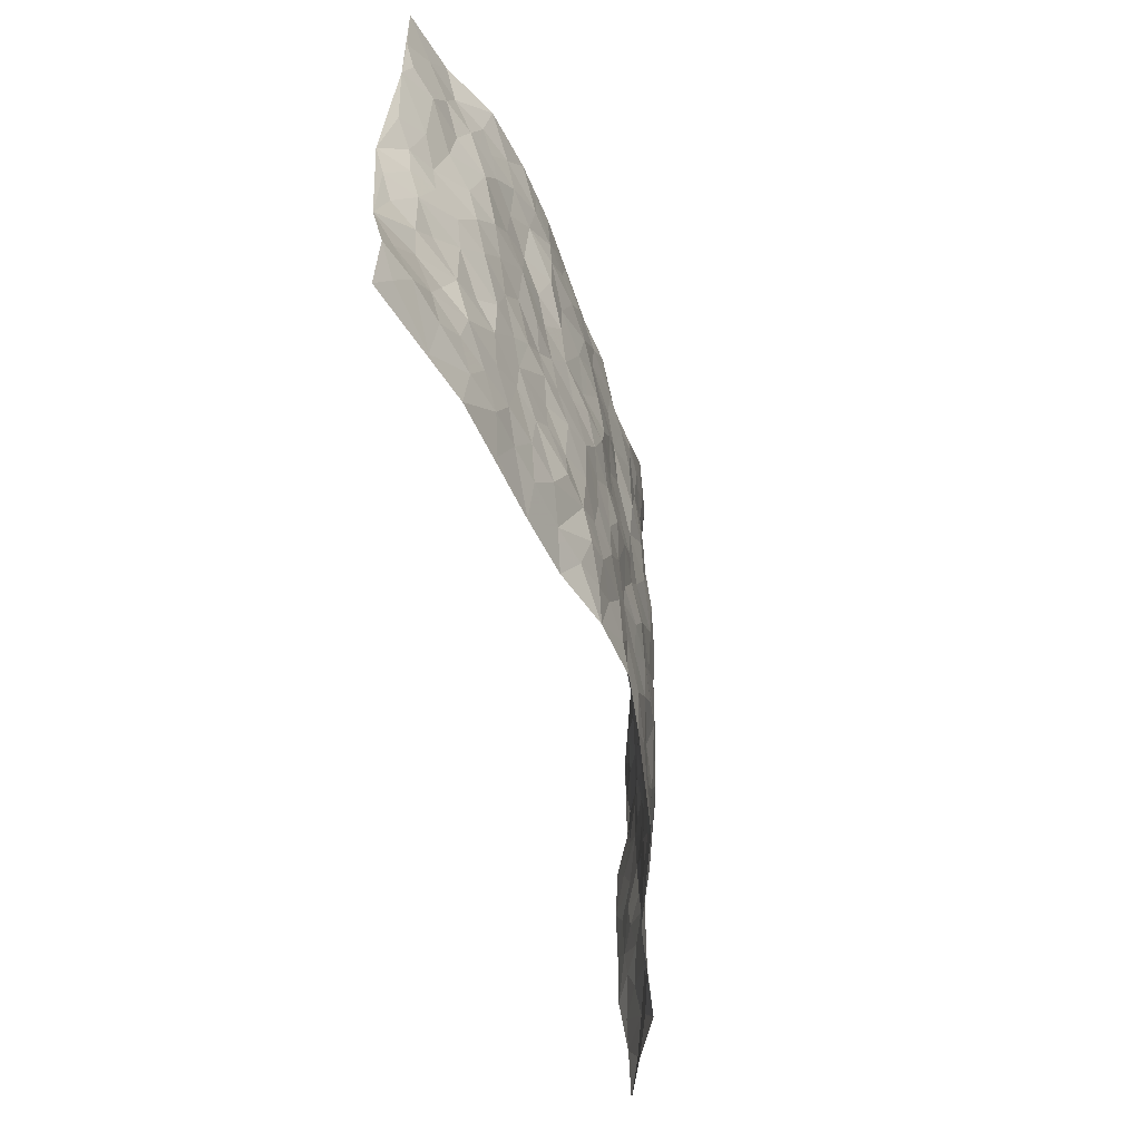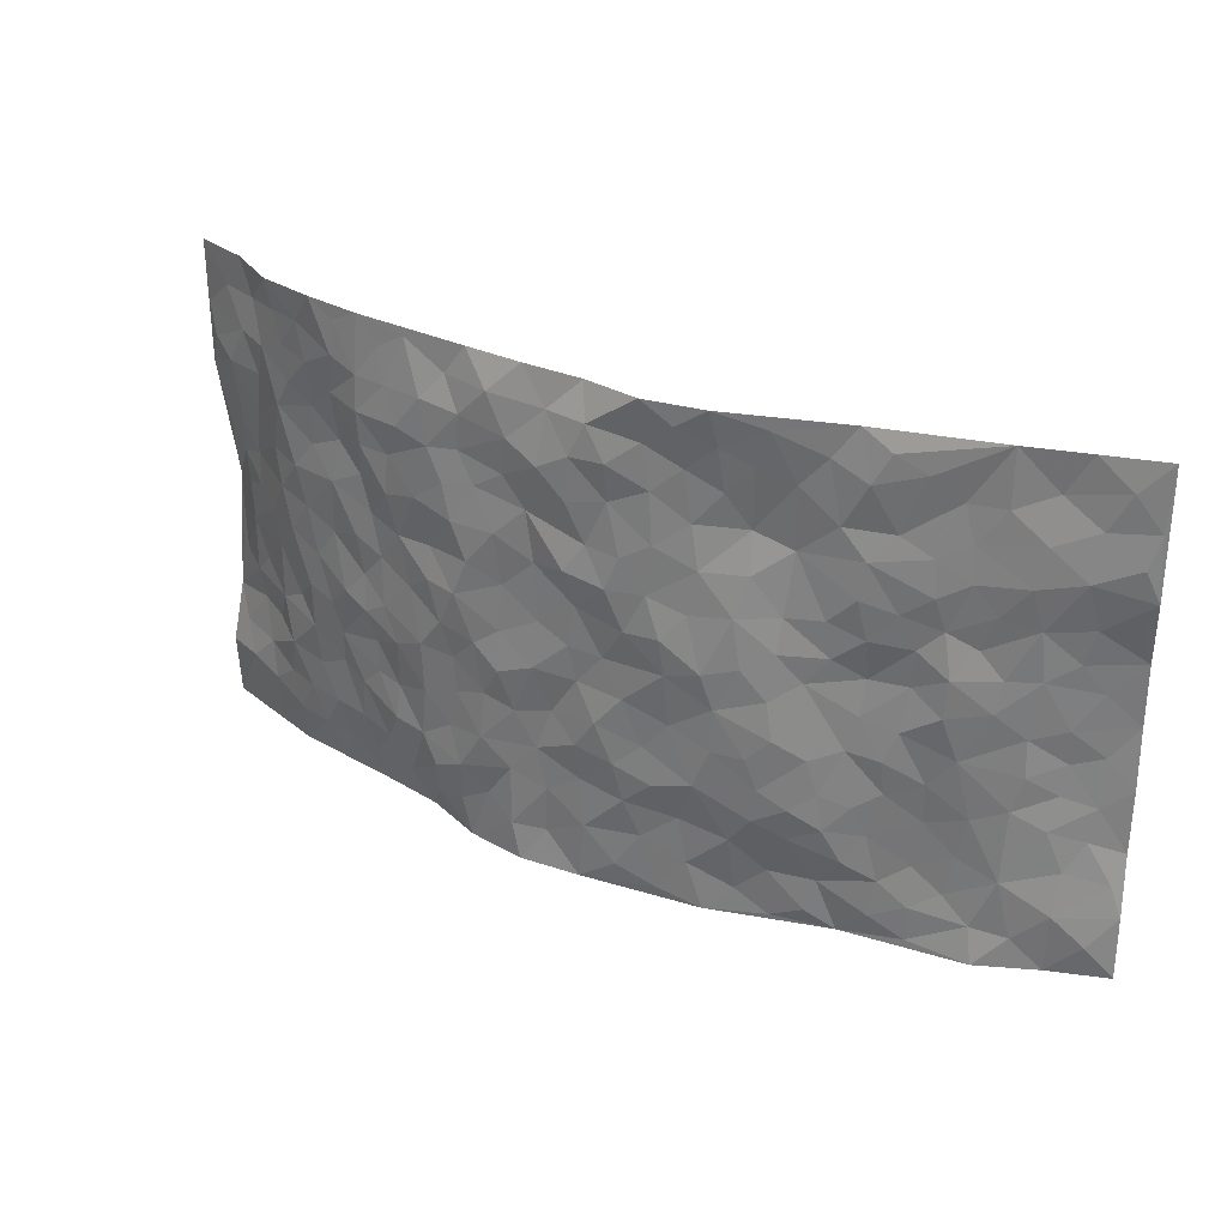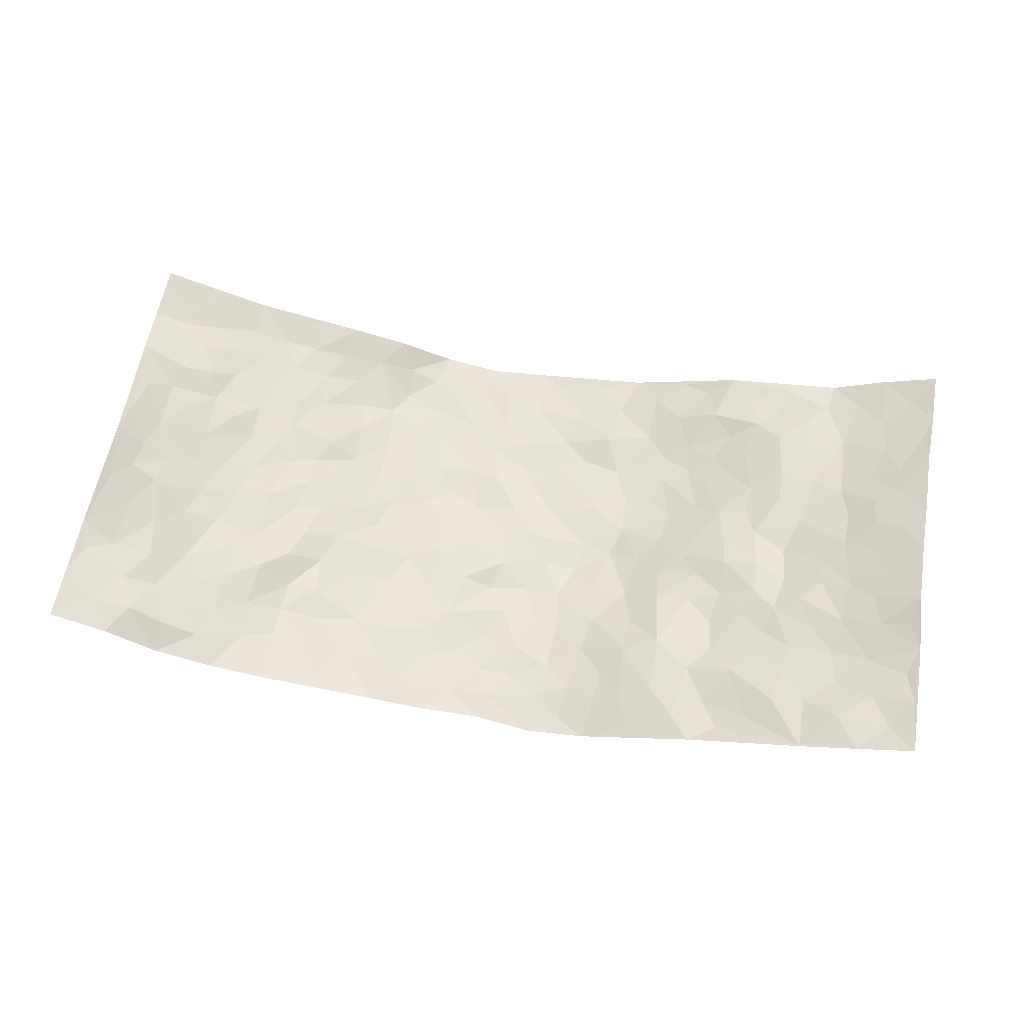
<metadata>
{"format":"obj","ext":"obj","renderer":"f3d","projection":"perspective","resolution":1024,"background":"white","views":[{"elev":-52.8,"azim":102.2,"up":"+Y"},{"elev":29.3,"azim":-149.8,"up":"+Y"},{"elev":57.8,"azim":-170.3,"up":"+Z"}]}
</metadata>
<code>
v -0.9601 0.002521 0.1249
v -0.96 0.9968 0.1181
v 0.9522 0.005141 0.1392
v 0.952 0.9978 0.14
v -0.7853 0.3939 0.0652
v -0.95 0.5021 0.1463
v -0.8395 0.3588 0.0951
v 0.0008912 0.002609 -0.07785
v -0.9512 0.2511 0.1448
v -0.9 0.3392 0.1204
v -0.7288 0.002568 0.03544
v -0.9583 0.1273 0.1283
v -0.7012 0.2937 0.04388
v -0.8437 0.002352 0.08542
v -0.8267 0.2898 0.08205
v -0.4812 0.002526 0.01128
v -0.9361 0.1895 0.126
v -0.2923 0.1677 -0.05071
v -0.7664 0.3233 0.05847
v -0.8509 0.1215 0.08011
v -0.9094 0.06484 0.1005
v -0.7864 0.0649 0.06138
v -0.6634 0.1269 0.04077
v -0.7159 0.07503 0.04421
v -0.8578 0.2085 0.09328
v -0.8892 0.2713 0.1131
v -0.76 0.178 0.05319
v -0.6827 0.2103 0.04372
v -0.846 0.4892 0.09453
v -0.9521 0.3768 0.1445
v -0.7221 0.9964 0.05579
v -0.5297 0.2224 0.007971
v 0.262 0.1579 -0.0718
v -0.9597 0.7479 0.1178
v -0.3671 0.3933 -0.04643
v -0.7713 0.7527 0.05676
v -0.7872 0.8308 0.06365
v -0.5738 0.4425 0.01653
v -0.5914 0.6057 0.02222
v -0.4809 0.996 0.001056
v -0.9348 0.6868 0.1197
v -0.6535 0.5631 0.02557
v -0.3826 0.752 -0.01201
v -0.5048 0.2799 -0.004659
v -0.4576 0.225 -0.0211
v -0.491 0.1618 -0.007366
v -0.4421 0.6353 -0.01136
v -0.363 0.5588 -0.03423
v 0.167 0.4733 -0.07365
v -0.3339 0.2212 -0.05021
v -0.21 0.6097 -0.07012
v -0.3692 0.6276 -0.02406
v -0.2987 0.05862 -0.03727
v -0.6189 0.7102 0.02217
v -0.3935 0.1945 -0.03321
v -0.8532 0.6184 0.09474
v -0.03688 0.3483 -0.08533
v 0.05856 0.3396 -0.07247
v 0.2994 0.4509 -0.06781
v -0.09516 0.5509 -0.08453
v -0.166 0.5557 -0.08552
v 0.09207 0.6297 -0.07078
v -0.624 0.3469 0.02988
v -0.7367 0.5745 0.05381
v -0.9352 0.8087 0.1044
v -0.5517 0.1295 0.01632
v -0.3626 0.01301 -0.0218
v -0.7824 0.4671 0.06715
v -0.6073 0.1722 0.03309
v -0.6065 0.01897 0.02391
v -0.2436 0.00281 -0.05362
v -0.6077 0.08863 0.02386
v -0.5389 0.05355 0.01261
v -0.4255 0.03793 -0.009626
v -0.444 0.105 -0.003287
v -0.873 0.686 0.09709
v -0.9525 0.8724 0.1145
v -0.7265 0.5098 0.04693
v -0.002755 0.9929 -0.05493
v -0.7892 0.6755 0.06783
v -0.5545 0.3152 0.01318
v -0.5057 0.4608 0.003768
v 0.006451 0.5711 -0.07675
v -0.04919 0.4826 -0.07658
v 0.00415 0.4194 -0.076
v -0.1232 0.129 -0.06889
v -0.5616 0.6697 0.01142
v -0.892 0.5634 0.1156
v -0.7209 0.6911 0.04897
v -0.4463 0.2968 -0.02252
v -0.6214 0.268 0.03438
v -0.4953 0.6875 -0.007429
v -0.1735 0.4849 -0.08033
v -0.2627 0.4359 -0.06714
v -0.6372 0.6492 0.03203
v -0.01002 0.1177 -0.07894
v -0.4102 0.5094 -0.01968
v -0.3436 0.2882 -0.0506
v -0.2416 0.5034 -0.07524
v -0.1801 0.3822 -0.07238
v -0.9512 0.6262 0.1406
v -0.6932 0.6229 0.04702
v -0.799 0.5802 0.07185
v -0.3583 0.1112 -0.02704
v -0.5129 0.5327 0.01264
v -0.6743 0.4068 0.03602
v -0.1291 0.3242 -0.07543
v -0.1491 0.2497 -0.07793
v -0.5112 0.6108 0.001236
v 0.1085 0.7278 -0.06875
v -0.002377 0.2152 -0.07625
v -0.07197 0.2733 -0.08291
v 0.006088 0.2884 -0.08203
v -0.4273 0.3636 -0.02818
v -0.1947 0.1855 -0.05939
v -0.6464 0.4884 0.02417
v -0.5501 0.3813 0.007411
v -0.4862 0.3915 -0.00472
v -0.3071 0.5239 -0.05621
v -0.2595 0.3504 -0.06696
v -0.3536 0.4668 -0.0428
v -0.2266 0.2715 -0.07012
v -0.09009 0.4114 -0.08031
v -0.5859 0.5315 0.02589
v -0.09126 0.1987 -0.07792
v -0.2119 0.0947 -0.05706
v -0.3989 0.2581 -0.03969
v -0.9033 0.4391 0.1239
v -0.8471 0.4219 0.1006
v 0.09353 0.4225 -0.08128
v 0.2105 0.2382 -0.07716
v 0.08318 0.5163 -0.07323
v 0.02002 0.4876 -0.07769
v 0.1681 0.3927 -0.08199
v 0.7772 0.4974 0.0711
v 0.2219 0.4334 -0.07433
v 0.2681 0.3133 -0.06547
v 0.1608 0.5669 -0.06916
v 0.1205 0.9951 -0.05218
v -0.2923 0.619 -0.05647
v 0.4234 0.8783 -0.03316
v 0.4867 0.9965 -0.01669
v -0.2121 0.779 -0.05954
v -0.05791 0.8619 -0.08474
v -0.3226 0.3487 -0.05655
v -0.4532 0.5649 -0.008829
v -0.0734 0.05365 -0.07496
v -0.1569 0.02305 -0.06413
v 0.124 0.003307 -0.0865
v 0.01392 0.8578 -0.08269
v -0.01633 0.6978 -0.07927
v 0.423 0.197 -0.04446
v 0.3435 0.2898 -0.06011
v 0.5851 0.5261 0.01018
v 0.5206 0.5462 -0.009168
v 0.4538 0.1362 -0.02767
v 0.5194 0.2285 -0.01065
v 0.4146 0.3616 -0.04301
v 0.02397 0.6395 -0.08708
v -0.05893 0.6265 -0.08748
v -0.1464 0.7282 -0.07768
v -0.08629 0.692 -0.08366
v -0.05933 0.7893 -0.0778
v -0.1362 0.6322 -0.08104
v 0.02154 0.7725 -0.08363
v 0.2422 0.9952 -0.04039
v -0.0182 0.9243 -0.07927
v -0.2656 0.8439 -0.04682
v -0.1973 0.8778 -0.06253
v -0.309 0.7789 -0.0275
v -0.2443 0.9956 -0.06815
v -0.2271 0.695 -0.06311
v -0.3147 0.6992 -0.04113
v -0.1391 0.8272 -0.07418
v -0.122 0.9951 -0.08256
v 0.2181 0.7451 -0.06362
v 0.174 0.6664 -0.07282
v 0.326 0.5943 -0.05143
v 0.2628 0.5226 -0.07403
v 0.2674 0.6654 -0.06866
v 0.4234 0.7431 -0.03197
v 0.356 0.6824 -0.05123
v 0.2865 0.7327 -0.06202
v 0.06749 0.9258 -0.06421
v 0.07919 0.8212 -0.07924
v 0.1454 0.8564 -0.07116
v 0.2498 0.8718 -0.05841
v 0.3218 0.7927 -0.05473
v 0.2331 0.5952 -0.07355
v -0.8663 0.866 0.08949
v -0.6714 0.8158 0.04074
v -0.8558 0.774 0.07924
v -0.8406 0.9968 0.08651
v -0.9054 0.9382 0.09877
v -0.7947 0.9194 0.07863
v -0.7211 0.8842 0.05347
v -0.597 0.9278 0.01986
v -0.6504 0.8847 0.04131
v -0.6776 0.7456 0.03755
v -0.5515 0.8129 0.01463
v -0.6129 0.7804 0.0251
v -0.505 0.899 -0.004385
v -0.3848 0.8759 -0.01939
v -0.538 0.9587 0.004912
v -0.4578 0.8142 -0.007119
v -0.4359 0.9338 -0.01148
v -0.3416 0.9701 -0.03918
v -0.5055 0.7595 -0.003646
v -0.3161 0.8989 -0.03816
v -0.2567 0.9278 -0.05709
v 0.156 0.7837 -0.06661
v 0.2543 0.8032 -0.05699
v 0.1876 0.9322 -0.06444
v 0.3935 0.8109 -0.04579
v 0.337 0.8796 -0.04977
v 0.3787 0.9801 -0.02828
v 0.2864 0.9347 -0.04103
v 0.4394 0.9459 -0.02433
v 0.3795 0.4927 -0.04458
v 0.3268 0.5286 -0.06119
v 0.4793 0.6034 -0.0129
v 0.4309 0.6634 -0.03313
v 0.4042 0.5872 -0.03607
v 0.3547 0.1906 -0.05706
v 0.4779 0.3353 -0.01816
v 0.4558 0.5217 -0.02161
v 0.3489 0.3878 -0.06047
v -0.123 0.9119 -0.07345
v -0.1831 0.9546 -0.07463
v 0.3225 0.1335 -0.06421
v 0.6007 0.01745 0.03076
v 0.2028 0.3334 -0.07418
v 0.273 0.3846 -0.0657
v 0.5776 0.2488 0.008917
v 0.7292 0.9969 0.03628
v 0.9445 0.2512 0.1579
v 0.4923 0.8104 -0.02766
v 0.7095 0.4879 0.0411
v 0.4882 0.7451 -0.02572
v 0.9356 0.5012 0.1736
v 0.6615 0.2954 0.02816
v 0.5049 0.4675 -0.009947
v 0.763 0.3126 0.06869
v 0.5576 0.4161 -0.003478
v 0.4792 0.00618 0.009355
v 0.09083 0.2521 -0.07524
v 0.4993 0.07889 -0.005455
v 0.1356 0.3187 -0.07649
v 0.4161 0.2669 -0.03876
v 0.8476 0.2664 0.1149
v 0.635 0.4624 0.02047
v 0.5705 0.08401 0.01133
v 0.4478 0.4258 -0.03153
v 0.6019 0.3726 0.011
v 0.2883 0.2328 -0.06342
v 0.4757 0.2721 -0.02112
v 0.2651 0.07955 -0.0649
v 0.3595 0.007368 -0.0181
v 0.2451 0.002861 -0.06396
v 0.2018 0.1156 -0.06947
v 0.06913 0.1699 -0.07602
v 0.1462 0.1902 -0.07749
v 0.606 0.1491 0.01377
v 0.7621 0.424 0.06859
v 0.7369 0.2231 0.05252
v 0.6427 0.08216 0.02456
v 0.6623 0.3856 0.02613
v 0.7053 0.3406 0.05055
v 0.8613 0.3271 0.1149
v 0.735 0.5679 0.05077
v 0.6828 0.1473 0.03587
v 0.7503 0.1519 0.05974
v 0.8187 0.3687 0.09796
v 0.9092 0.3504 0.1459
v 0.8615 0.4396 0.1162
v 0.5767 0.3138 0.006738
v 0.805 0.1085 0.07748
v 0.3309 0.06512 -0.04697
v 0.4067 0.07158 -0.02434
v 0.07253 0.07804 -0.07411
v 0.1442 0.07324 -0.0816
v 0.9513 0.7494 0.141
v 0.7211 0.0809 0.04796
v 0.6473 0.2174 0.02657
v 0.9232 0.4258 0.1595
v 0.8774 0.5098 0.1299
v 0.7883 0.252 0.08573
v 0.5288 0.1496 -0.006848
v 0.7208 0.003675 0.05749
v 0.5009 0.3942 -0.01977
v 0.917 0.06705 0.1205
v 0.9546 0.1293 0.132
v 0.8209 0.1826 0.09059
v 0.8795 0.1275 0.1023
v 0.8112 0.01179 0.08853
v 0.911 0.1903 0.1294
v 0.6588 0.556 0.0266
v 0.6846 0.633 0.03144
v 0.5803 0.636 0.005765
v 0.8076 0.6916 0.08818
v 0.6256 0.7711 0.02087
v 0.9254 0.625 0.1455
v 0.7542 0.642 0.06251
v 0.8305 0.5955 0.1067
v 0.7263 0.744 0.0433
v 0.8245 0.531 0.09976
v 0.8857 0.5747 0.1338
v 0.8687 0.6591 0.1131
v 0.6334 0.6924 0.02362
v 0.5594 0.7237 0.009284
v 0.5048 0.6741 -0.006122
v 0.8359 0.8524 0.09292
v 0.7041 0.8709 0.04035
v 0.7959 0.7771 0.0809
v 0.8789 0.7777 0.1036
v 0.7689 0.8443 0.06342
v 0.949 0.8736 0.1393
v 0.688 0.8022 0.03234
v 0.9303 0.8109 0.1282
v 0.7311 0.9313 0.05242
v 0.8357 0.9987 0.09992
v 0.6082 0.9975 0.004678
v 0.8023 0.9257 0.0888
v 0.8846 0.9278 0.1164
v 0.6557 0.9339 0.02311
v 0.5553 0.9002 -0.009635
v 0.4914 0.8799 -0.02398
v 0.5478 0.9684 -0.007073
v 0.5671 0.8209 -0.001082
v 0.6323 0.8601 0.01416
f 29 6 128
f 12 21 20
f 26 10 9
f 55 45 46
f 27 19 15
f 26 9 17
f 101 6 88
f 12 1 21
f 7 15 19
f 125 86 96
f 84 123 85
f 129 29 128
f 25 27 15
f 12 20 17
f 73 75 66
f 22 14 11
f 26 17 25
f 9 12 17
f 25 15 26
f 5 129 7
f 52 146 48
f 55 18 50
f 7 19 5
f 20 27 25
f 124 82 105
f 41 76 34
f 20 14 22
f 14 20 21
f 14 21 1
f 24 22 11
f 24 27 22
f 72 66 69
f 69 32 91
f 70 24 11
f 24 23 27
f 17 20 25
f 27 20 22
f 10 15 7
f 10 26 15
f 23 28 27
f 27 13 19
f 28 23 69
f 13 27 28
f 119 121 94
f 10 7 129
f 6 30 128
f 9 10 30
f 36 192 80
f 80 102 89
f 118 81 44
f 64 103 78
f 115 126 86
f 45 32 46
f 91 63 13
f 129 68 29
f 95 87 54
f 95 54 199
f 202 40 204
f 82 97 105
f 29 88 6
f 18 55 104
f 148 126 71
f 38 82 124
f 50 18 122
f 117 82 38
f 5 19 106
f 82 117 118
f 80 64 102
f 127 45 55
f 194 77 190
f 98 35 114
f 39 124 105
f 127 50 98
f 106 19 13
f 66 75 46
f 39 95 42
f 63 117 38
f 95 89 102
f 101 56 76
f 51 140 99
f 18 53 126
f 62 83 132
f 45 127 90
f 112 113 57
f 103 29 68
f 130 85 58
f 109 39 105
f 35 94 121
f 113 246 58
f 151 165 163
f 120 100 94
f 114 127 98
f 192 190 65
f 95 39 87
f 36 191 37
f 67 104 74
f 56 101 88
f 13 63 106
f 192 34 76
f 268 241 243
f 108 115 125
f 93 84 60
f 133 84 85
f 156 288 157
f 101 76 41
f 80 103 64
f 105 97 146
f 99 61 51
f 92 109 47
f 125 96 111
f 158 227 153
f 75 104 55
f 69 66 32
f 81 91 32
f 106 78 68
f 42 64 78
f 77 34 65
f 24 70 72
f 75 73 16
f 16 71 67
f 2 34 77
f 13 28 91
f 103 56 88
f 56 80 76
f 72 69 23
f 11 16 70
f 16 73 70
f 16 67 74
f 115 18 126
f 24 72 23
f 73 72 70
f 16 74 75
f 72 73 66
f 32 45 44
f 84 83 60
f 66 46 32
f 78 106 116
f 117 63 81
f 67 53 104
f 103 68 78
f 69 91 28
f 36 80 89
f 106 38 116
f 106 68 5
f 81 118 117
f 62 132 138
f 32 44 81
f 53 67 71
f 57 58 85
f 123 100 107
f 93 60 61
f 33 230 224
f 8 96 147
f 132 133 130
f 140 48 119
f 93 100 123
f 122 98 50
f 164 60 160
f 53 71 126
f 125 112 108
f 193 194 195
f 75 55 46
f 63 91 81
f 56 103 80
f 196 198 31
f 18 104 53
f 121 48 97
f 38 106 63
f 118 97 82
f 97 35 121
f 51 172 140
f 130 134 49
f 87 39 109
f 288 252 263
f 97 114 35
f 47 43 92
f 57 113 58
f 248 130 58
f 34 101 41
f 114 90 127
f 116 124 42
f 145 94 35
f 118 114 97
f 167 79 175
f 98 145 35
f 85 123 57
f 43 47 52
f 199 36 89
f 42 78 116
f 159 83 62
f 88 29 103
f 74 104 75
f 118 44 90
f 173 140 172
f 42 95 102
f 190 192 37
f 65 190 77
f 89 95 199
f 125 111 112
f 92 87 109
f 18 115 122
f 177 180 176
f 112 57 107
f 109 105 146
f 93 94 100
f 285 286 275
f 96 86 147
f 137 232 131
f 57 123 107
f 87 92 208
f 49 134 136
f 132 130 49
f 161 164 162
f 50 127 55
f 122 108 107
f 122 107 100
f 48 140 52
f 118 90 114
f 99 119 94
f 123 84 93
f 36 37 192
f 48 121 119
f 120 122 100
f 39 42 124
f 38 124 116
f 248 58 246
f 44 45 90
f 98 122 120
f 146 52 47
f 94 93 99
f 168 209 170
f 212 183 188
f 202 197 200
f 42 102 64
f 107 108 112
f 99 93 61
f 8 280 96
f 112 111 113
f 125 115 86
f 115 108 122
f 128 30 10
f 5 68 129
f 10 129 128
f 132 49 138
f 83 84 133
f 130 133 85
f 83 133 132
f 248 134 130
f 156 152 224
f 151 110 165
f 212 186 211
f 153 224 249
f 254 251 244
f 246 261 262
f 225 158 249
f 49 136 179
f 185 184 150
f 214 188 181
f 181 188 182
f 161 163 174
f 143 170 172
f 110 211 185
f 184 79 167
f 174 228 169
f 62 110 159
f 163 150 144
f 210 169 229
f 170 143 168
f 176 211 110
f 98 120 145
f 94 145 120
f 48 146 97
f 109 146 47
f 148 86 126
f 147 86 148
f 71 8 148
f 8 147 148
f 244 276 254
f 232 136 134
f 174 143 161
f 60 83 160
f 163 162 151
f 159 160 83
f 261 281 262
f 259 281 149
f 219 220 59
f 246 113 111
f 33 255 131
f 157 256 152
f 137 255 153
f 230 278 279
f 262 260 33
f 154 155 242
f 131 255 137
f 248 131 232
f 281 280 149
f 259 258 278
f 220 179 59
f 159 151 160
f 162 160 151
f 164 61 60
f 228 174 144
f 144 174 163
f 159 110 151
f 161 172 164
f 186 184 185
f 161 162 163
f 61 164 51
f 160 162 164
f 187 217 213
f 150 163 165
f 205 202 200
f 79 184 139
f 170 43 173
f 174 169 143
f 161 143 172
f 167 144 150
f 176 180 183
f 172 170 173
f 223 226 221
f 185 150 165
f 99 140 119
f 207 206 203
f 172 51 164
f 43 52 173
f 173 52 140
f 167 175 228
f 228 229 169
f 210 168 169
f 177 110 62
f 189 138 179
f 62 138 177
f 136 232 233
f 181 182 222
f 150 184 167
f 178 180 189
f 49 179 138
f 177 138 189
f 180 178 182
f 178 179 220
f 307 308 304
f 222 223 221
f 215 187 188
f 176 183 212
f 187 213 186
f 214 215 188
f 185 211 186
f 237 181 239
f 182 188 183
f 110 185 165
f 216 215 141
f 211 176 212
f 182 183 180
f 176 110 177
f 213 184 186
f 178 189 179
f 177 189 180
f 195 190 37
f 197 198 200
f 195 194 190
f 34 192 65
f 80 192 76
f 37 196 195
f 194 2 77
f 193 2 194
f 196 37 191
f 31 193 195
f 198 196 191
f 31 195 196
f 199 201 191
f 197 204 31
f 198 191 201
f 31 198 197
f 201 199 54
f 36 199 191
f 54 208 201
f 208 43 205
f 208 54 87
f 198 201 200
f 206 205 203
f 43 170 203
f 210 207 209
f 40 202 206
f 31 204 40
f 197 202 204
f 208 205 200
f 43 203 205
f 205 206 202
f 203 209 207
f 171 40 207
f 40 206 207
f 208 200 201
f 43 208 92
f 170 209 203
f 168 143 169
f 207 210 171
f 168 210 209
f 188 187 212
f 212 187 186
f 166 139 213
f 184 213 139
f 237 214 181
f 215 214 141
f 216 141 218
f 213 217 166
f 142 166 216
f 217 216 166
f 187 215 217
f 216 217 215
f 237 141 214
f 142 216 218
f 223 222 182
f 179 136 59
f 223 220 219
f 267 238 251
f 237 327 141
f 223 182 178
f 158 290 253
f 220 223 178
f 59 233 227
f 233 59 136
f 248 246 131
f 153 249 158
f 251 254 267
f 223 219 226
f 111 261 246
f 297 251 238
f 276 256 157
f 167 228 144
f 229 228 175
f 175 171 229
f 229 171 210
f 260 257 33
f 265 271 272
f 266 289 283
f 269 243 250
f 249 224 152
f 266 283 271
f 227 233 137
f 253 227 158
f 325 313 320
f 135 264 275
f 310 329 239
f 270 298 297
f 249 256 225
f 275 273 269
f 311 222 221
f 155 154 299
f 234 276 157
f 310 311 299
f 222 239 181
f 221 226 155
f 266 263 252
f 242 290 244
f 264 273 275
f 273 264 243
f 242 244 154
f 276 290 225
f 288 234 157
f 240 282 302
f 275 286 306
f 225 290 158
f 234 263 284
f 241 254 276
f 233 232 137
f 137 153 227
f 264 135 238
f 244 251 154
f 260 259 257
f 227 253 219
f 33 224 255
f 154 297 299
f 240 302 307
f 297 154 251
f 264 268 243
f 253 226 219
f 271 284 263
f 277 294 293
f 290 242 253
f 241 234 284
f 59 227 219
f 242 155 226
f 252 245 231
f 157 152 156
f 257 230 33
f 152 256 249
f 278 230 257
f 262 33 131
f 224 153 255
f 259 278 257
f 134 248 232
f 230 279 224
f 96 261 111
f 261 96 280
f 280 281 261
f 246 262 131
f 252 247 245
f 268 267 241
f 283 277 272
f 288 247 252
f 275 274 285
f 295 291 294
f 267 268 264
f 263 234 288
f 309 310 299
f 290 276 244
f 283 272 271
f 267 254 241
f 265 243 241
f 236 240 285
f 297 238 270
f 303 305 298
f 241 276 234
f 221 155 299
f 272 277 293
f 250 243 287
f 286 285 240
f 284 271 265
f 271 263 266
f 295 3 291
f 225 256 276
f 241 284 265
f 289 266 231
f 3 292 291
f 321 235 323
f 293 294 296
f 279 278 258
f 245 279 258
f 279 156 224
f 260 281 259
f 280 8 149
f 262 281 260
f 231 266 252
f 267 264 238
f 306 304 270
f 283 289 295
f 243 269 273
f 236 269 250
f 294 292 296
f 274 236 285
f 269 274 275
f 250 287 293
f 245 289 231
f 236 274 269
f 156 279 247
f 242 226 253
f 247 279 245
f 243 265 287
f 288 156 247
f 265 272 293
f 296 292 236
f 293 287 265
f 295 294 277
f 277 283 295
f 236 250 296
f 289 3 295
f 292 294 291
f 293 296 250
f 300 304 308
f 325 320 235
f 329 330 326
f 270 304 303
f 270 303 298
f 309 305 301
f 135 306 270
f 299 297 298
f 298 309 299
f 238 135 270
f 300 314 305
f 303 300 305
f 304 306 307
f 300 303 304
f 282 319 315
f 322 325 235
f 275 306 135
f 307 306 286
f 240 307 286
f 308 307 302
f 302 282 308
f 308 282 315
f 305 309 298
f 310 309 301
f 310 301 329
f 310 239 311
f 222 311 239
f 299 311 221
f 319 312 315
f 312 323 316
f 301 305 318
f 305 314 316
f 300 308 315
f 316 314 312
f 312 314 315
f 315 314 300
f 323 312 324
f 316 313 318
f 282 4 317
f 330 313 325
f 4 321 324
f 235 320 323
f 282 317 319
f 312 319 317
f 326 325 322
f 316 320 313
f 316 318 305
f 142 218 327
f 327 218 141
f 316 323 320
f 324 312 317
f 4 324 317
f 321 323 324
f 318 313 330
f 328 326 322
f 326 327 329
f 329 327 237
f 326 328 327
f 322 142 328
f 327 328 142
f 329 237 239
f 301 318 330
f 326 330 325
f 330 329 301

</code>
